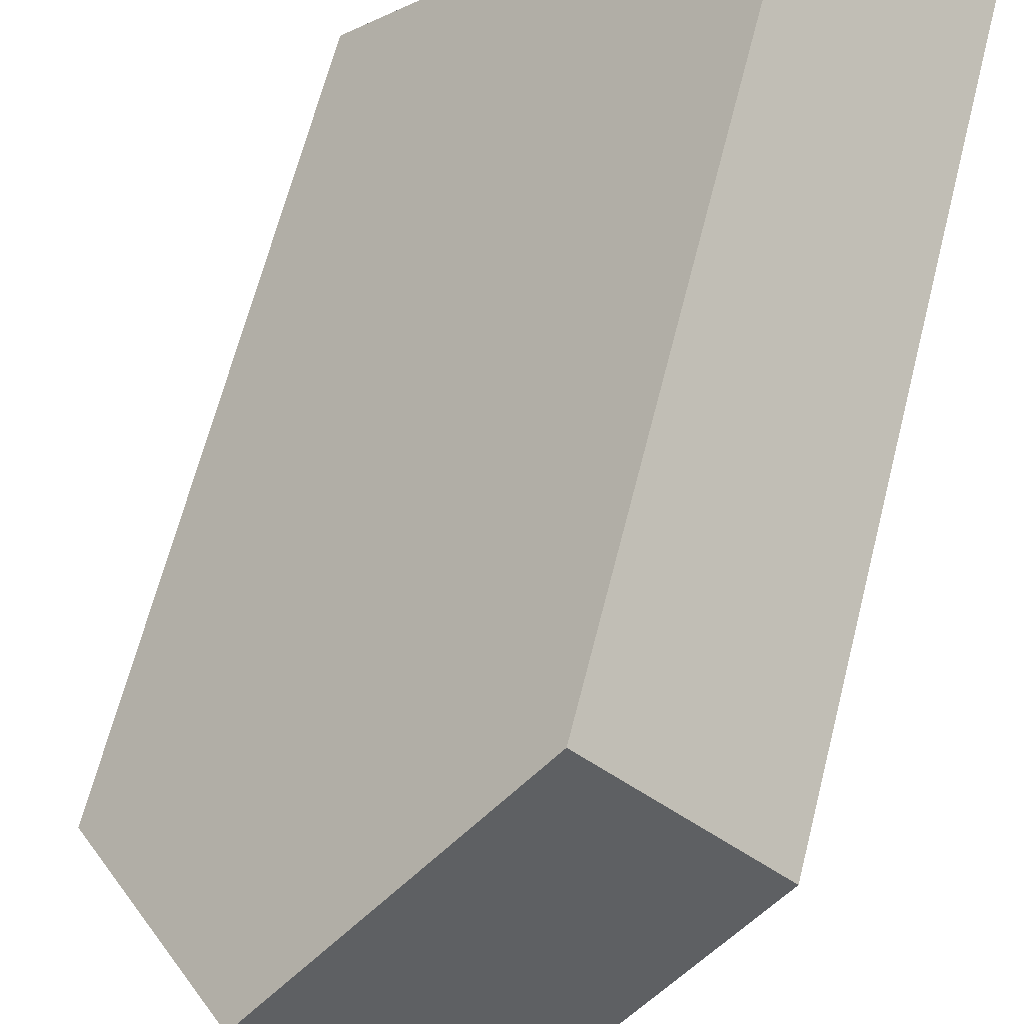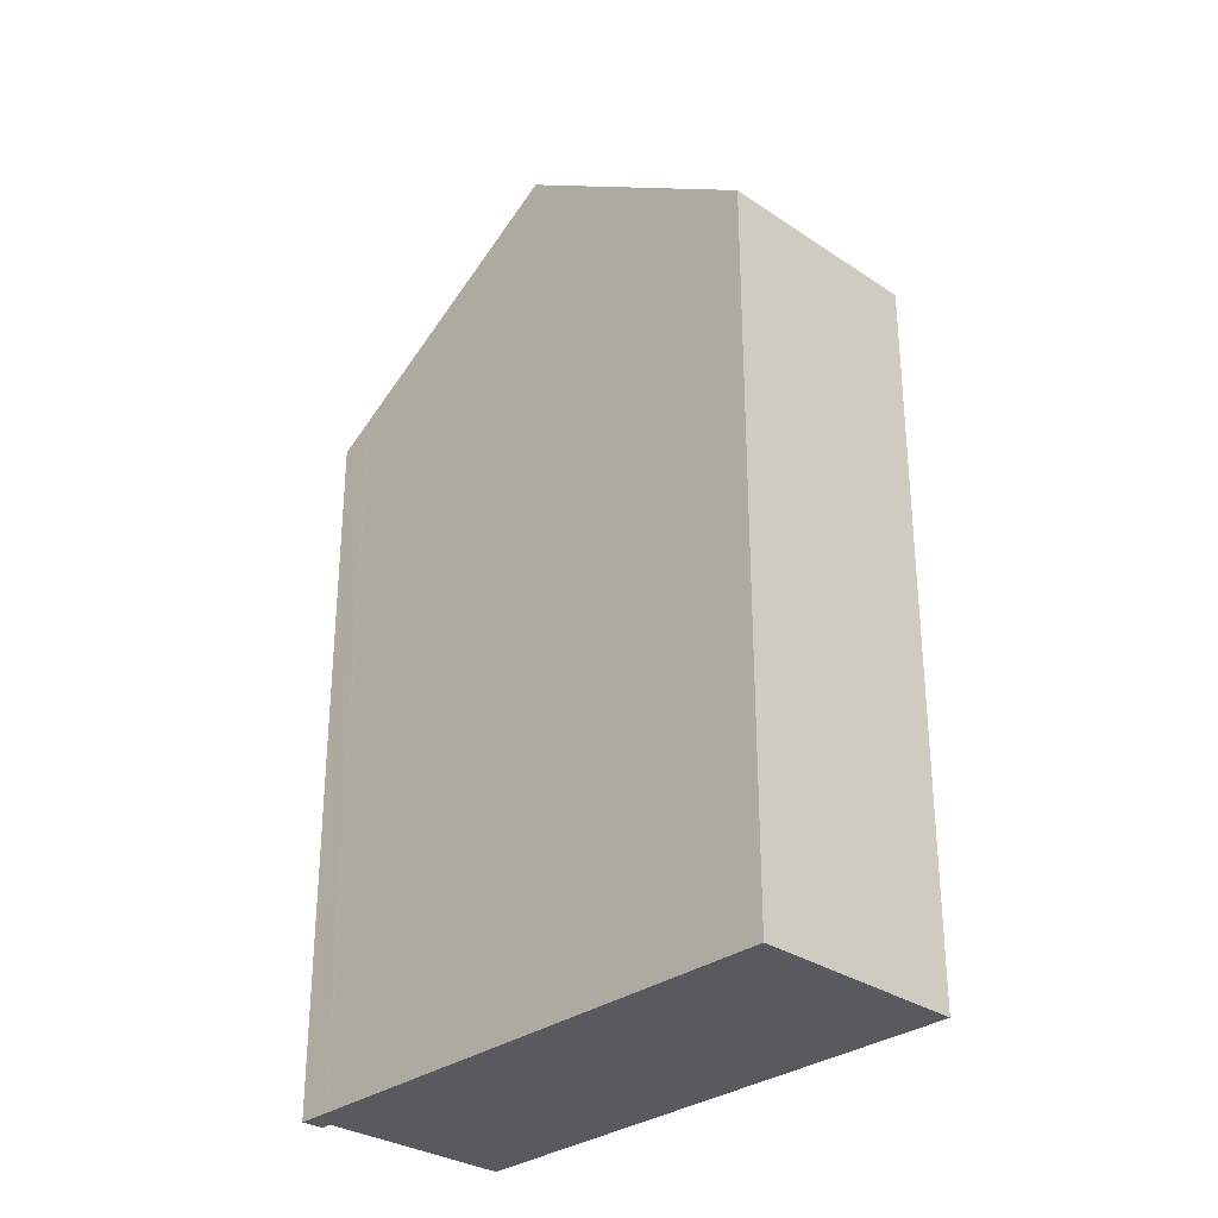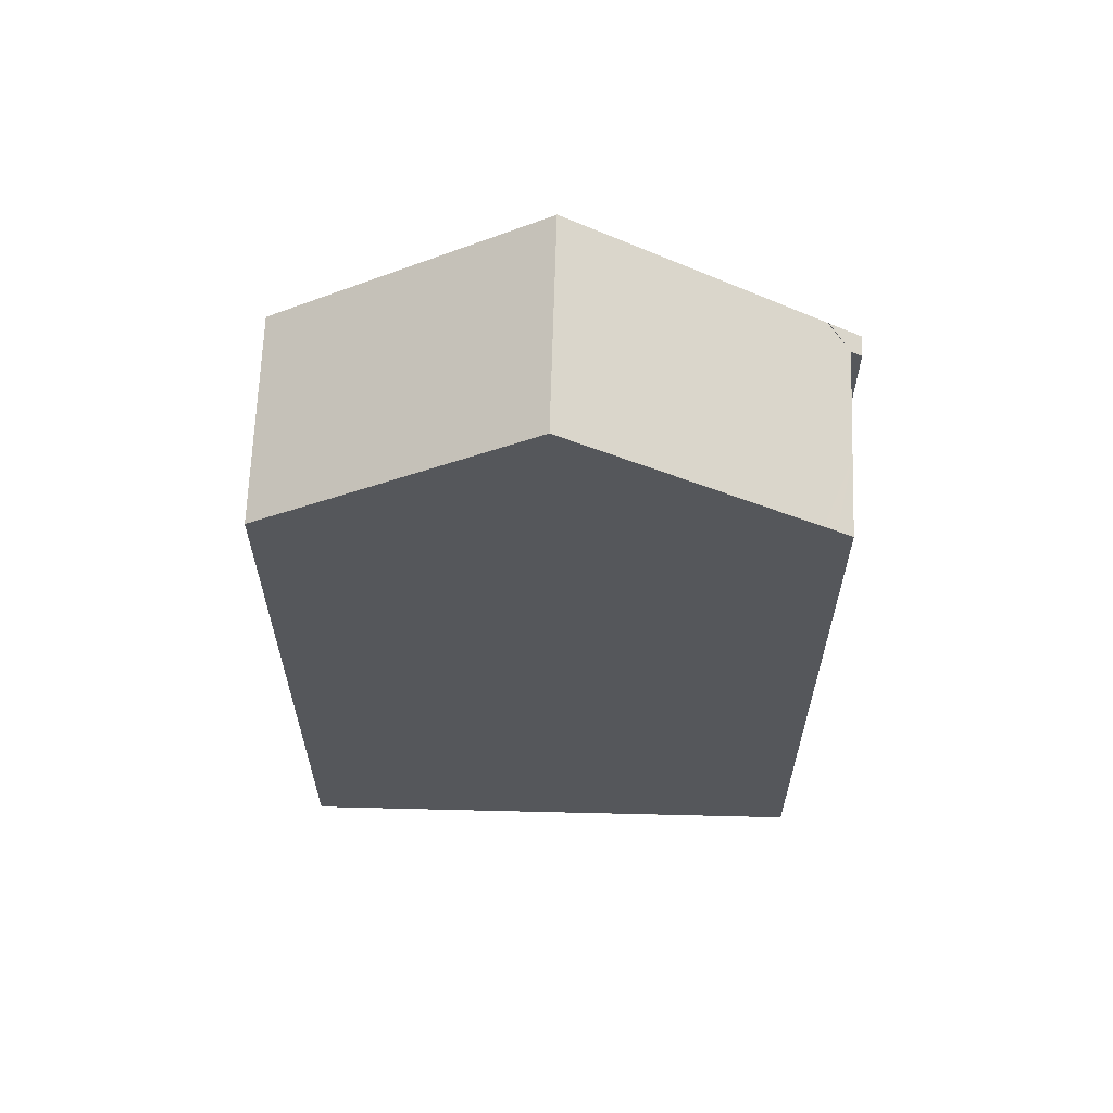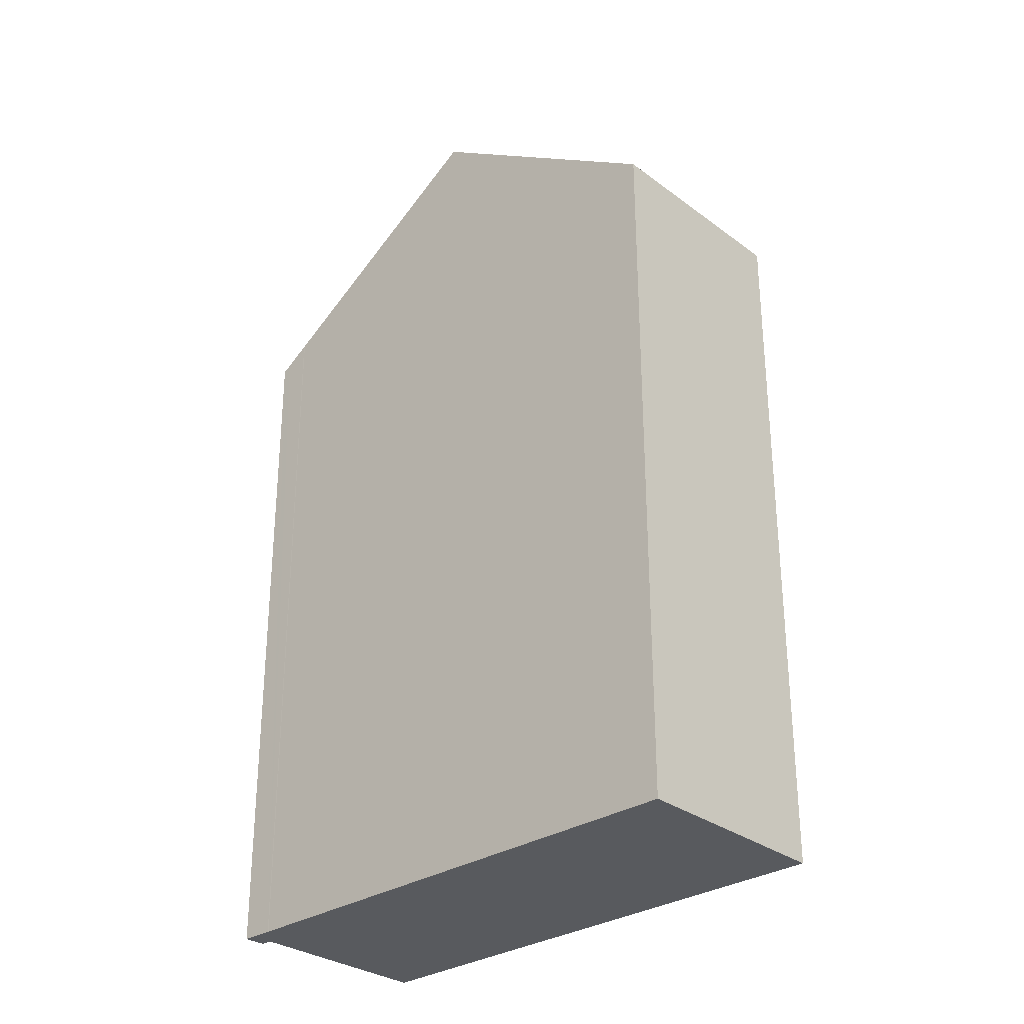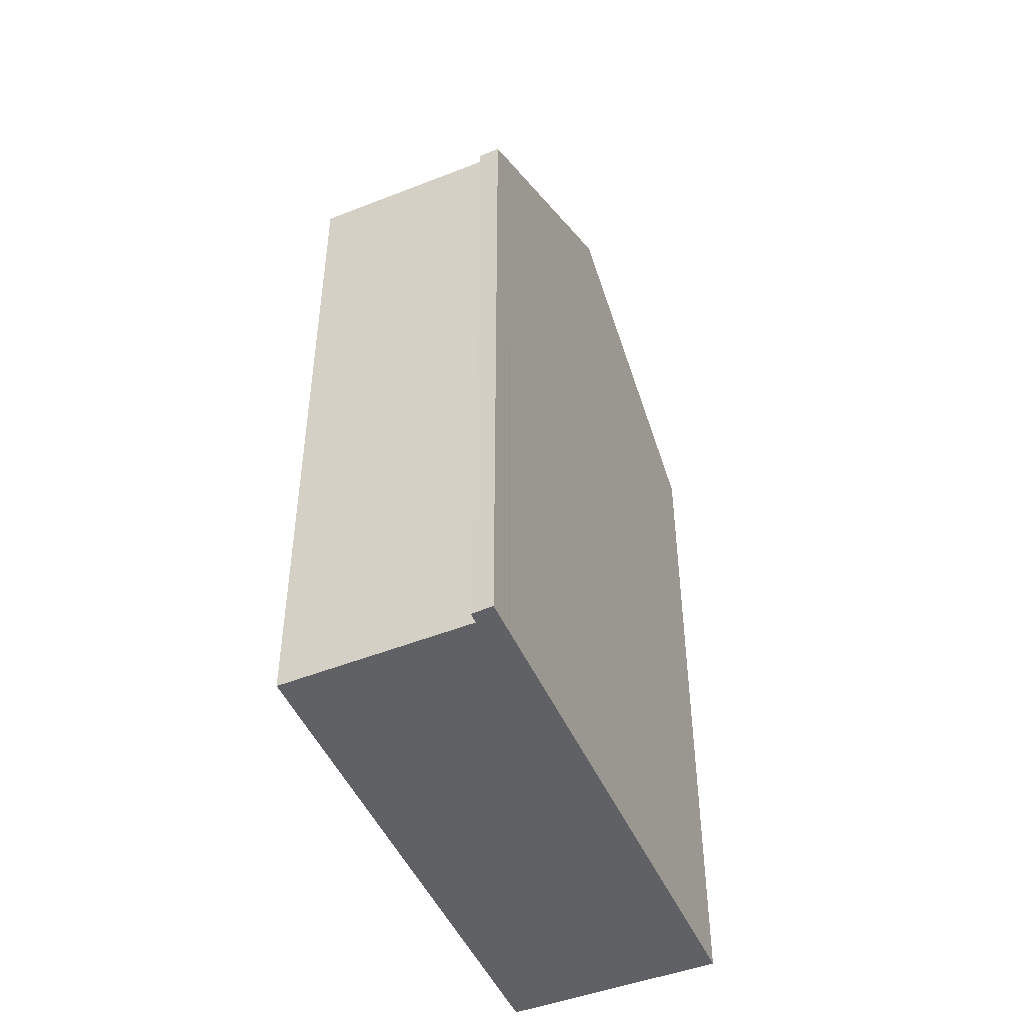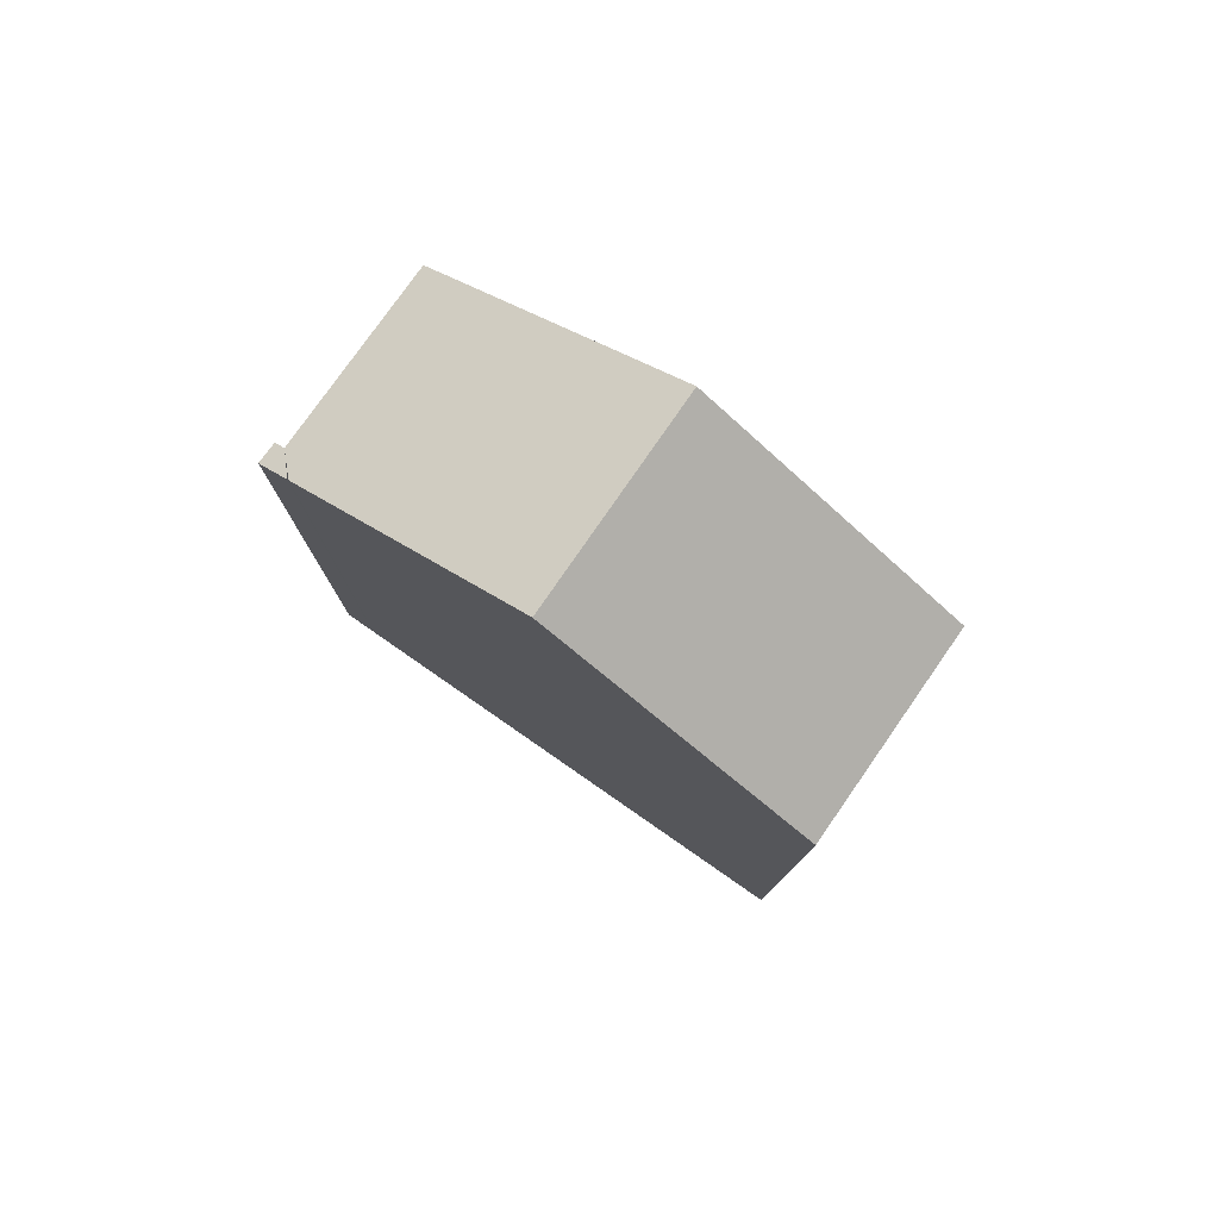
<metadata>
{"format":"obj","ext":"obj","renderer":"f3d","projection":"perspective","resolution":1024,"background":"white","views":[{"elev":64.6,"azim":-165.8,"up":"+Z"},{"elev":-30.9,"azim":-87.0,"up":"+Y"},{"elev":63.5,"azim":48.6,"up":"+Y"},{"elev":-30.5,"azim":-90.1,"up":"+Y"},{"elev":-47.8,"azim":160.2,"up":"+Y"},{"elev":79.8,"azim":-98.3,"up":"+Y"}]}
</metadata>
<code>
v  7.472 13.98 -7.376
v  7.215 13.93 -7.72
v  6.885 14.24 -7.367
v  7.323 13.83 -7.835
v  7.618 13.84 -7.537
v  7.523 13.93 -7.432
v  6.622 17.36 -0.975
v  6.869 14.25 -7.349
v  3.574 17.36 -3.823
v  9.776 14.37 -4.377
v  9.039 14 -5.861
v  9.941 14.22 -4.556
v  10.15 14.02 -4.784
v  3.017 13.99 2.819
v  0 13.99 8.568e-16
v  3.063 13.99 2.862
v  6.885 4.511e-16 -7.367
v  7.323 4.798e-16 -7.835
v  7.215 4.727e-16 -7.72
v  6.869 4.5e-16 -7.349
v  0 0 0
v  3.574 2.341e-16 -3.823
v  3.063 -1.752e-16 2.862
v  3.017 -1.726e-16 2.819
v  9.941 2.79e-16 -4.556
v  10.15 2.929e-16 -4.784
v  6.622 5.97e-17 -0.975
v  9.776 2.68e-16 -4.377
v  7.472 4.516e-16 -7.376
v  7.618 4.615e-16 -7.537
v  7.523 4.551e-16 -7.432
v  9.039 3.589e-16 -5.861
g defaultobject
f 1 2 3
f 2 1 4
f 4 1 5
f 5 1 6
f 7 8 9
f 8 7 10
f 8 10 1
f 1 10 11
f 11 10 12
f 11 12 13
f 14 9 15
f 9 14 7
f 7 14 16
f 2 17 3
f 17 2 4
f 17 4 18
f 17 18 19
f 3 20 8
f 20 3 17
f 8 15 9
f 15 8 20
f 15 20 21
f 21 20 22
f 21 14 15
f 14 21 16
f 16 21 23
f 23 21 24
f 23 7 16
f 7 23 10
f 10 23 12
f 12 23 13
f 13 23 25
f 13 25 26
f 25 23 27
f 25 27 28
f 29 6 1
f 6 29 5
f 5 29 30
f 30 29 31
f 26 11 13
f 11 26 1
f 1 26 29
f 29 26 32
f 30 4 5
f 4 30 18
f 22 24 21
f 24 22 23
f 23 22 27
f 27 22 20
f 27 20 28
f 28 20 17
f 28 17 29
f 29 17 19
f 28 29 25
f 29 19 31
f 31 19 18
f 31 18 30
f 25 32 26
f 32 25 29

</code>
